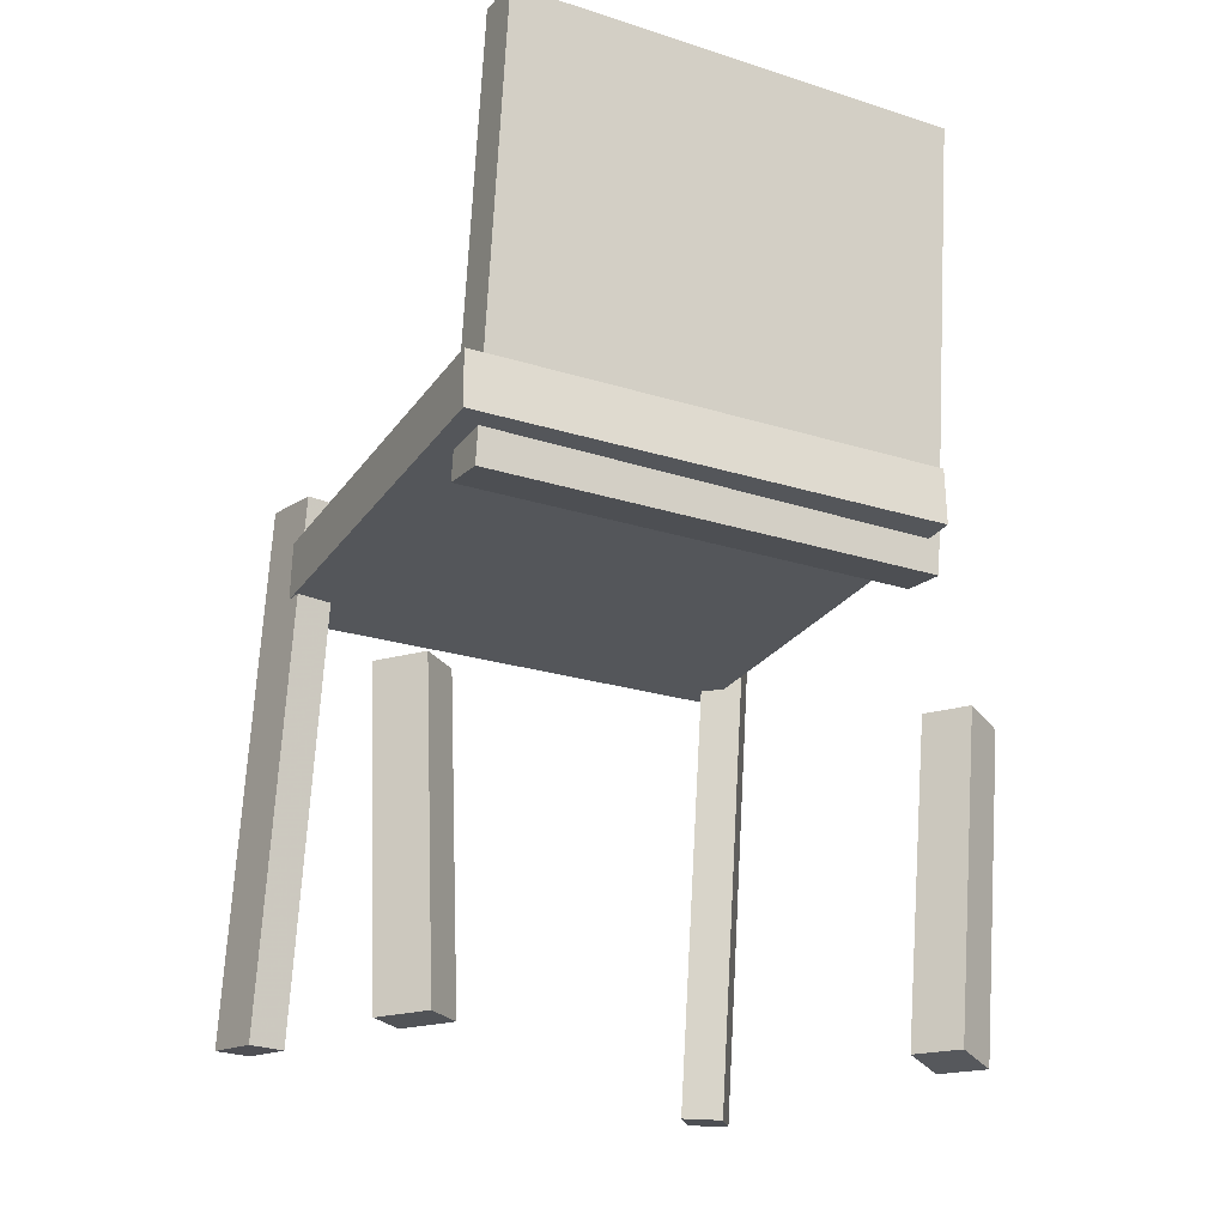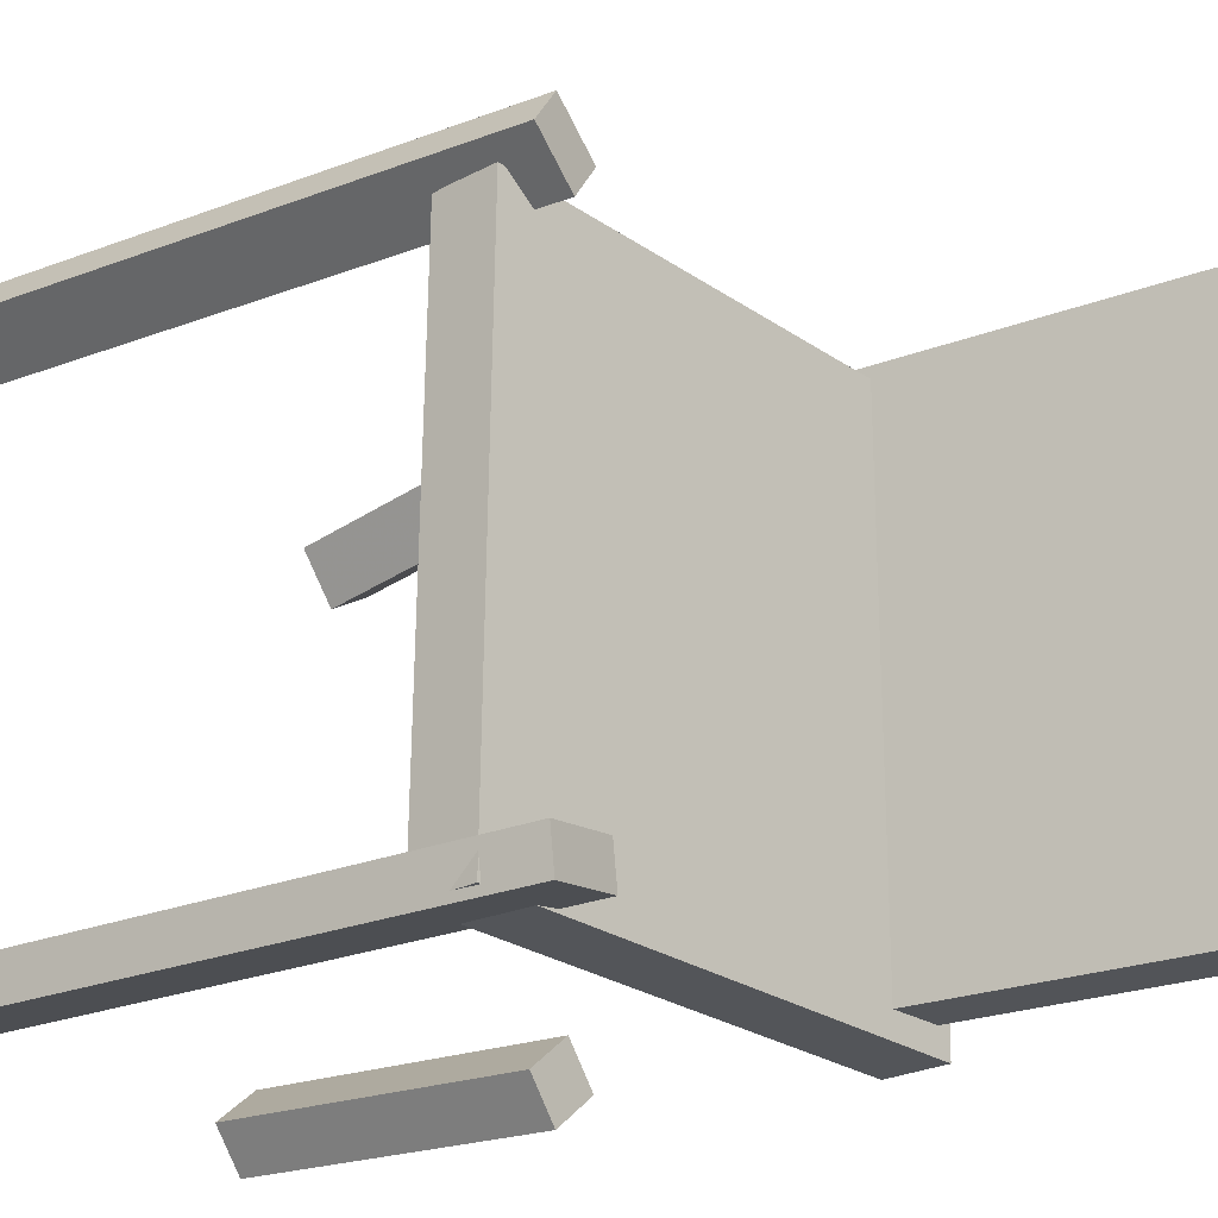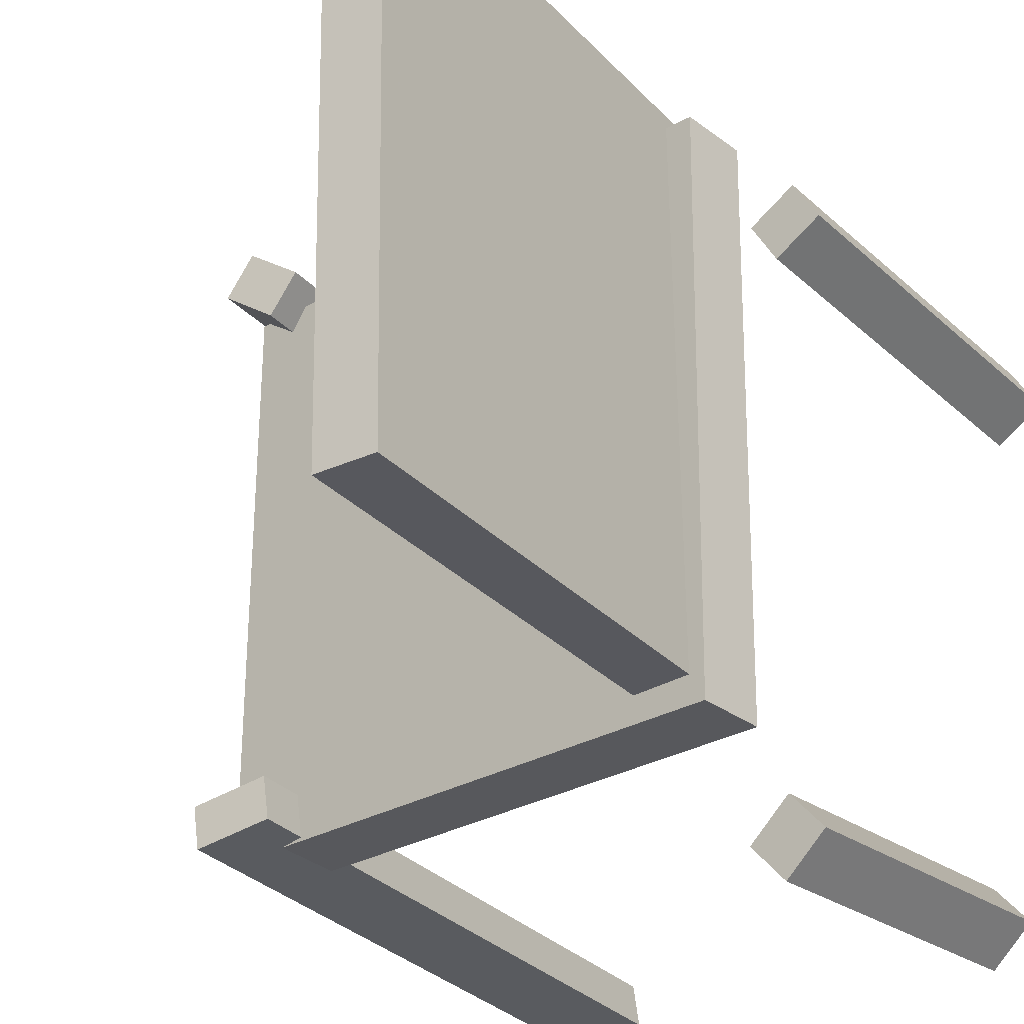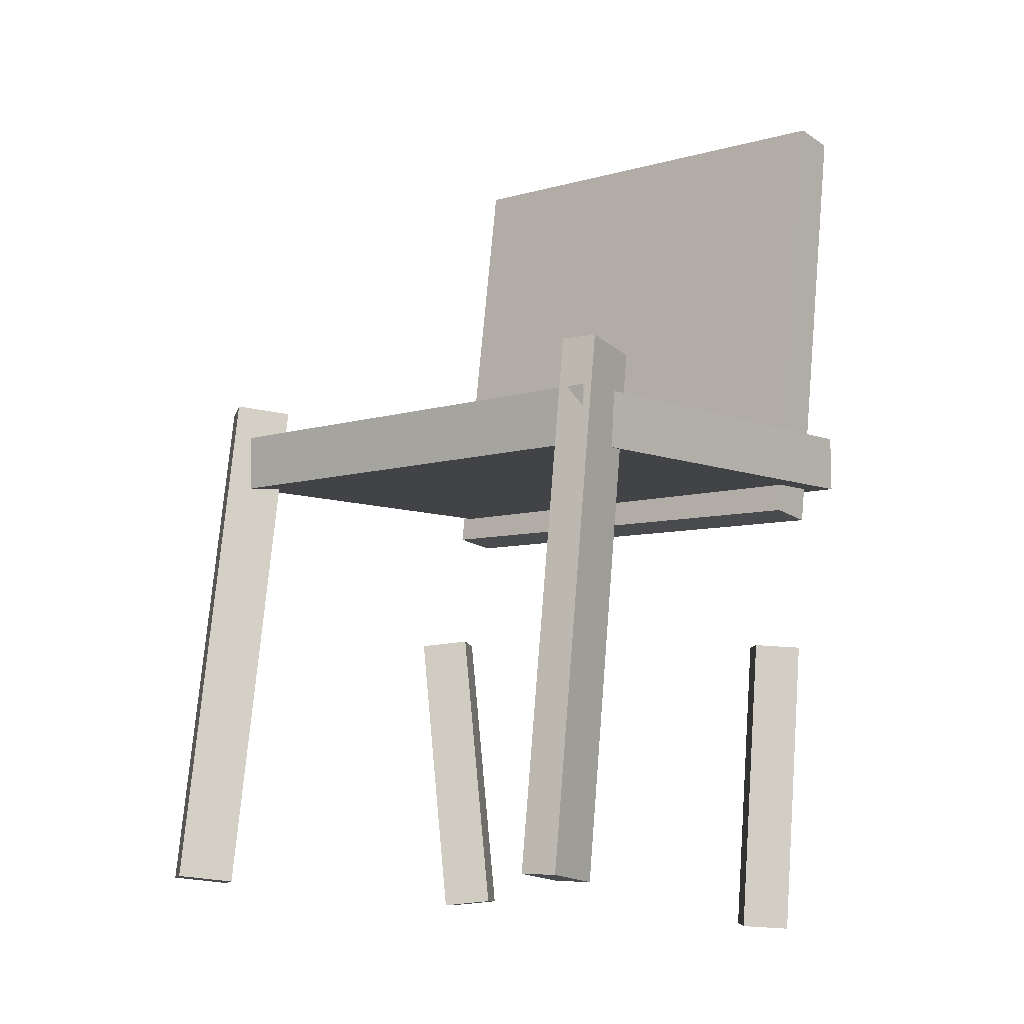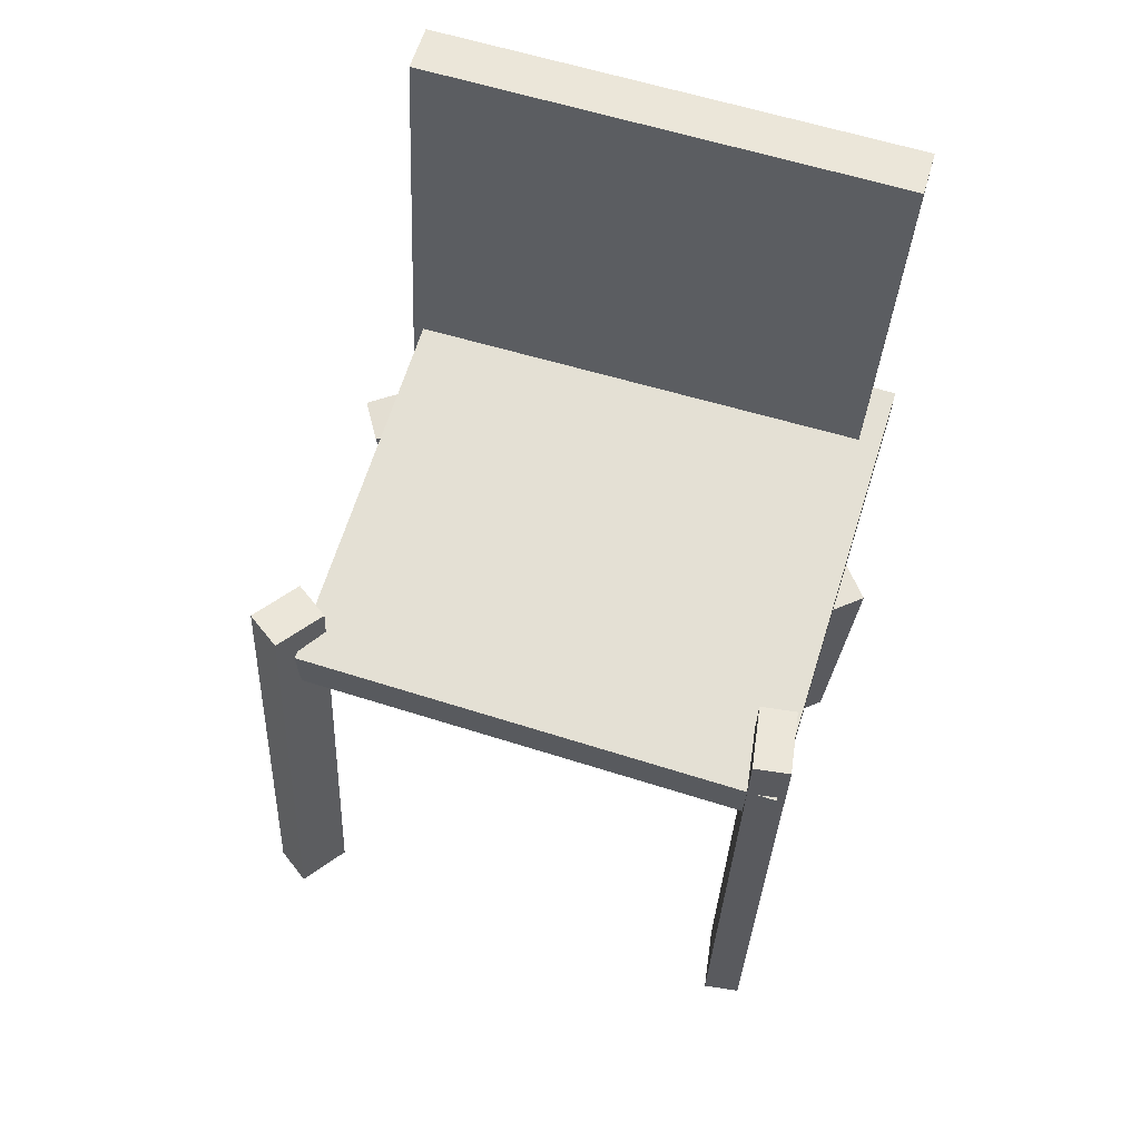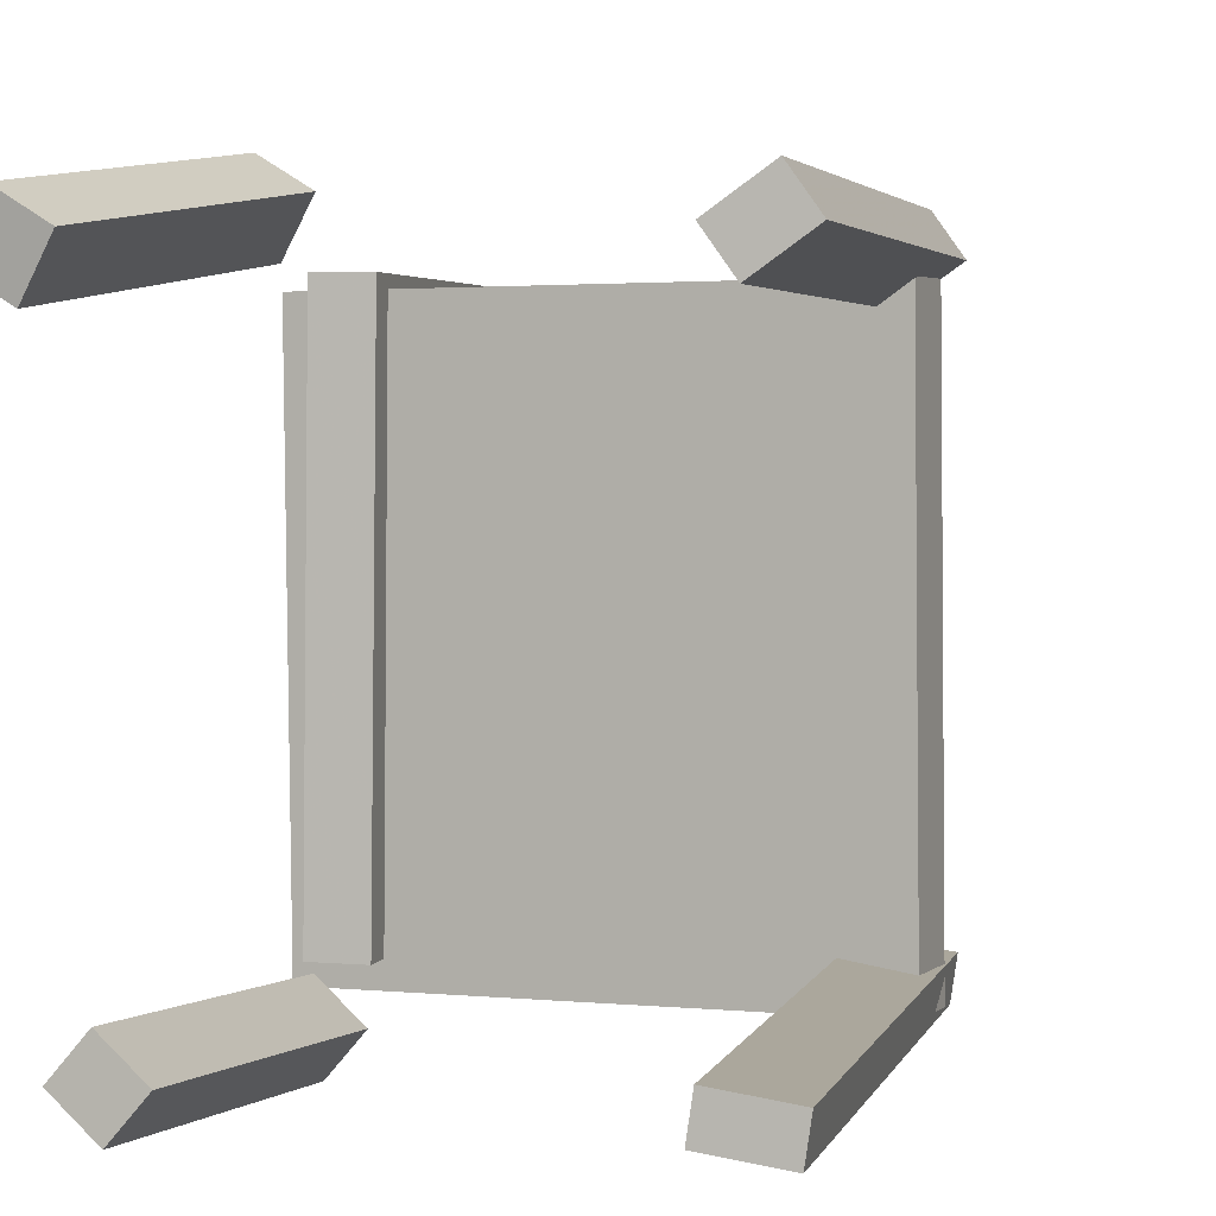
<metadata>
{"format":"obj","ext":"obj","renderer":"f3d","projection":"perspective","resolution":1024,"background":"white","views":[{"elev":-24.8,"azim":-117.9,"up":"+Y"},{"elev":-23.9,"azim":130.8,"up":"+Z"},{"elev":-29.2,"azim":-139.4,"up":"+Z"},{"elev":-8.2,"azim":129.9,"up":"+Y"},{"elev":65.1,"azim":106.7,"up":"+Y"},{"elev":3.6,"azim":21.2,"up":"+Z"}]}
</metadata>
<code>
v 0.2017 0.006447 -0.2134
v 0.1966 0.008268 0.1883
v -0.1772 0.01174 -0.2183
v -0.1824 0.01357 0.1834
v 0.2024 0.05466 -0.2136
v 0.1972 0.05648 0.1881
v -0.1765 0.05995 -0.2185
v -0.1817 0.06178 0.1832
f 1.0 7.0 5.0
f 1.0 3.0 7.0
f 1.0 4.0 3.0
f 1.0 2.0 4.0
f 3.0 8.0 7.0
f 3.0 4.0 8.0
f 5.0 7.0 8.0
f 5.0 8.0 6.0
f 1.0 5.0 6.0
f 1.0 6.0 2.0
f 2.0 6.0 8.0
f 2.0 8.0 4.0
v 0.2237 -0.3557 0.1748
v 0.2037 -0.3582 0.2029
v 0.1651 0.08211 0.1715
v 0.1451 0.07964 0.1996
v 0.2617 -0.3504 0.2023
v 0.2417 -0.3529 0.2305
v 0.2031 0.08741 0.199
v 0.1831 0.08495 0.2271
f 9.0 15.0 13.0
f 9.0 11.0 15.0
f 9.0 12.0 11.0
f 9.0 10.0 12.0
f 11.0 16.0 15.0
f 11.0 12.0 16.0
f 13.0 15.0 16.0
f 13.0 16.0 14.0
f 9.0 13.0 14.0
f 9.0 14.0 10.0
f 10.0 14.0 16.0
f 10.0 16.0 12.0
v -0.1556 -0.01862 -0.1982
v -0.1526 -0.01422 0.1939
v -0.2051 0.3622 -0.2021
v -0.2021 0.3666 0.19
v -0.1154 -0.0134 -0.1986
v -0.1124 -0.009001 0.1935
v -0.1649 0.3674 -0.2025
v -0.1619 0.3718 0.1896
f 17.0 23.0 21.0
f 17.0 19.0 23.0
f 17.0 20.0 19.0
f 17.0 18.0 20.0
f 19.0 24.0 23.0
f 19.0 20.0 24.0
f 21.0 23.0 24.0
f 21.0 24.0 22.0
f 17.0 21.0 22.0
f 17.0 22.0 18.0
f 18.0 22.0 24.0
f 18.0 24.0 20.0
v -0.09988 -0.3882 0.2035
v -0.1349 -0.39 0.2246
v -0.1229 -0.3838 0.1657
v -0.1579 -0.3856 0.1869
v -0.09601 -0.1205 0.2326
v -0.1311 -0.1223 0.2537
v -0.119 -0.116 0.1949
v -0.154 -0.1178 0.216
f 25.0 31.0 29.0
f 25.0 27.0 31.0
f 25.0 28.0 27.0
f 25.0 26.0 28.0
f 27.0 32.0 31.0
f 27.0 28.0 32.0
f 29.0 31.0 32.0
f 29.0 32.0 30.0
f 25.0 29.0 30.0
f 25.0 30.0 26.0
f 26.0 30.0 32.0
f 26.0 32.0 28.0
v -0.1068 -0.3954 -0.1973
v -0.08175 -0.3931 -0.1679
v -0.1134 -0.1459 -0.2111
v -0.08839 -0.1436 -0.1817
v -0.07471 -0.3961 -0.2246
v -0.04965 -0.3938 -0.1952
v -0.08135 -0.1466 -0.2384
v -0.05629 -0.1443 -0.209
f 33.0 39.0 37.0
f 33.0 35.0 39.0
f 33.0 36.0 35.0
f 33.0 34.0 36.0
f 35.0 40.0 39.0
f 35.0 36.0 40.0
f 37.0 39.0 40.0
f 37.0 40.0 38.0
f 33.0 37.0 38.0
f 33.0 38.0 34.0
f 34.0 38.0 40.0
f 34.0 40.0 36.0
v 0.1439 0.09005 -0.1816
v 0.1978 0.097 -0.1896
v 0.1395 0.08959 -0.2116
v 0.1935 0.09654 -0.2196
v 0.2002 -0.3484 -0.1831
v 0.2542 -0.3414 -0.1911
v 0.1958 -0.3489 -0.2131
v 0.2498 -0.3419 -0.221
f 41.0 47.0 45.0
f 41.0 43.0 47.0
f 41.0 44.0 43.0
f 41.0 42.0 44.0
f 43.0 48.0 47.0
f 43.0 44.0 48.0
f 45.0 47.0 48.0
f 45.0 48.0 46.0
f 41.0 45.0 46.0
f 41.0 46.0 42.0
f 42.0 46.0 48.0
f 42.0 48.0 44.0

</code>
